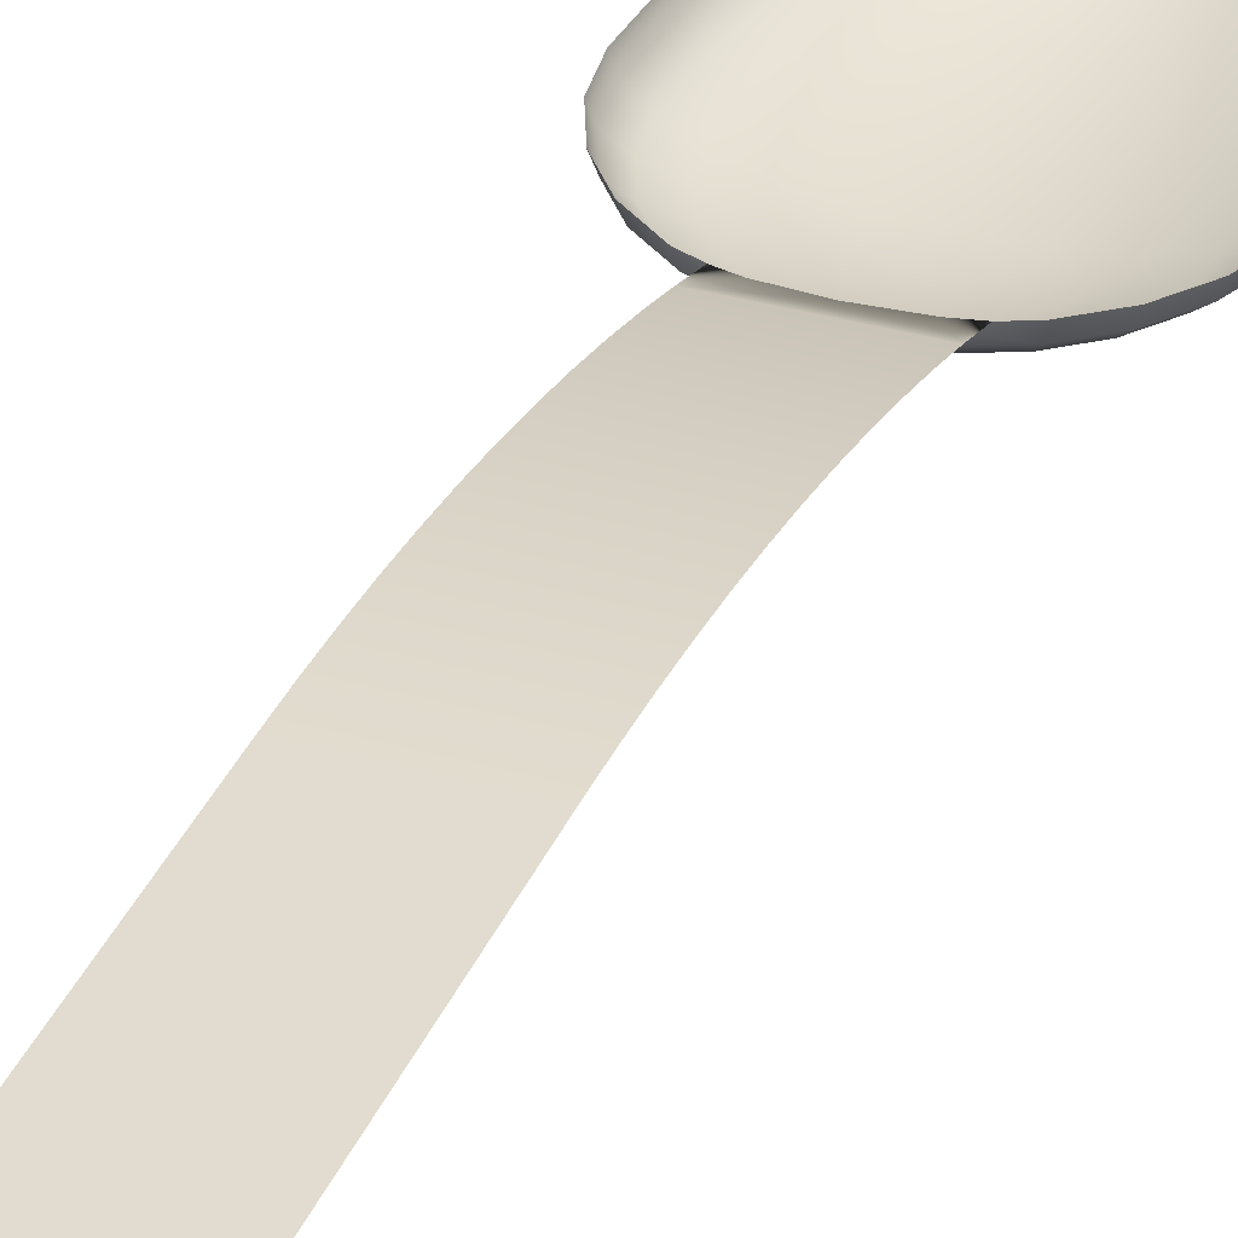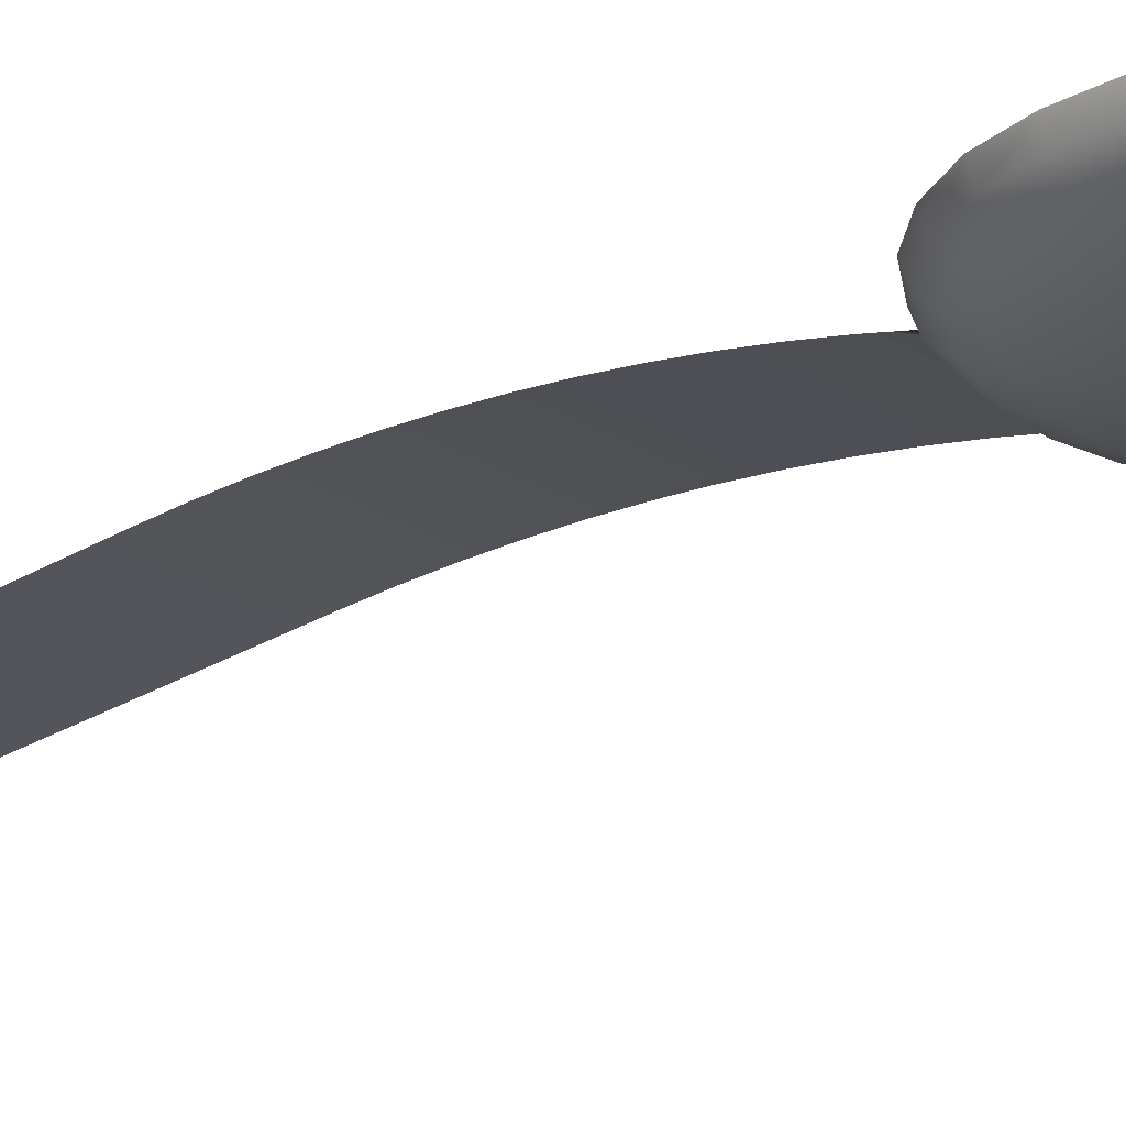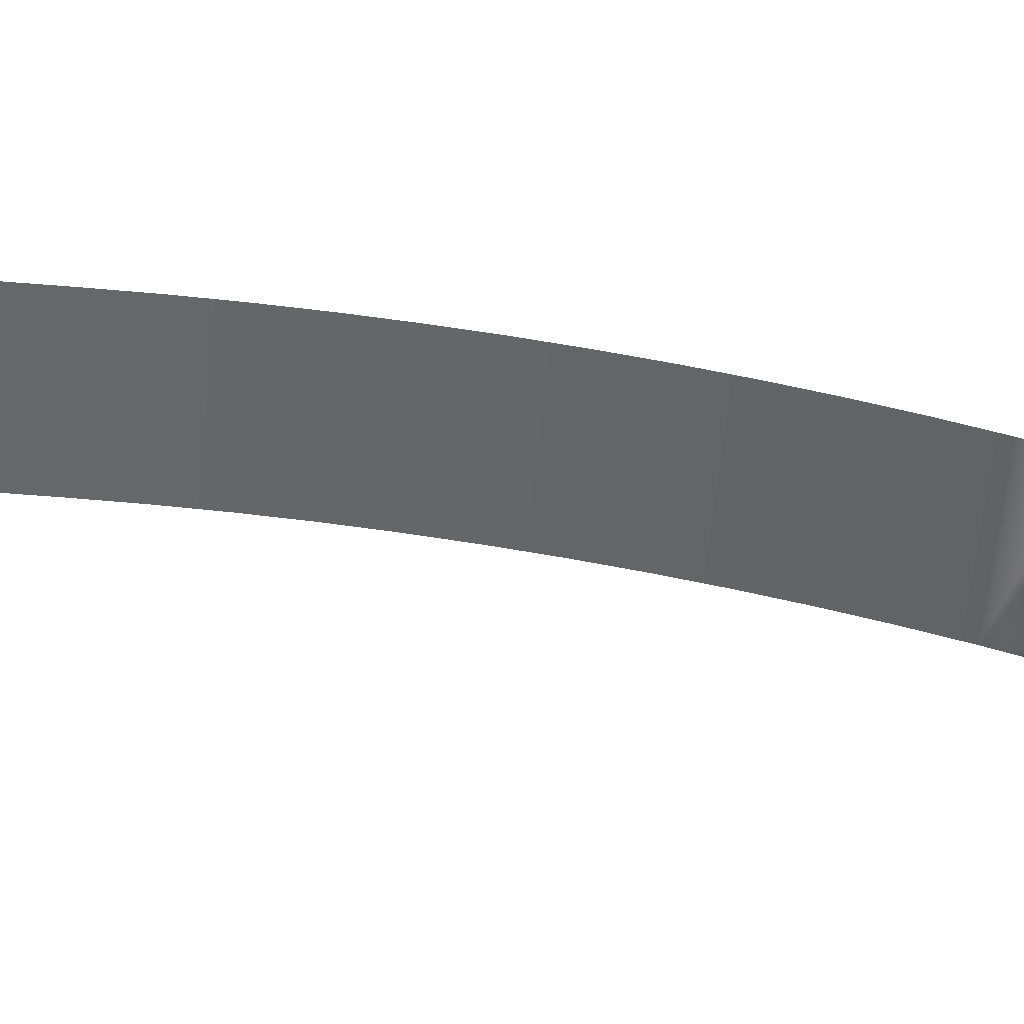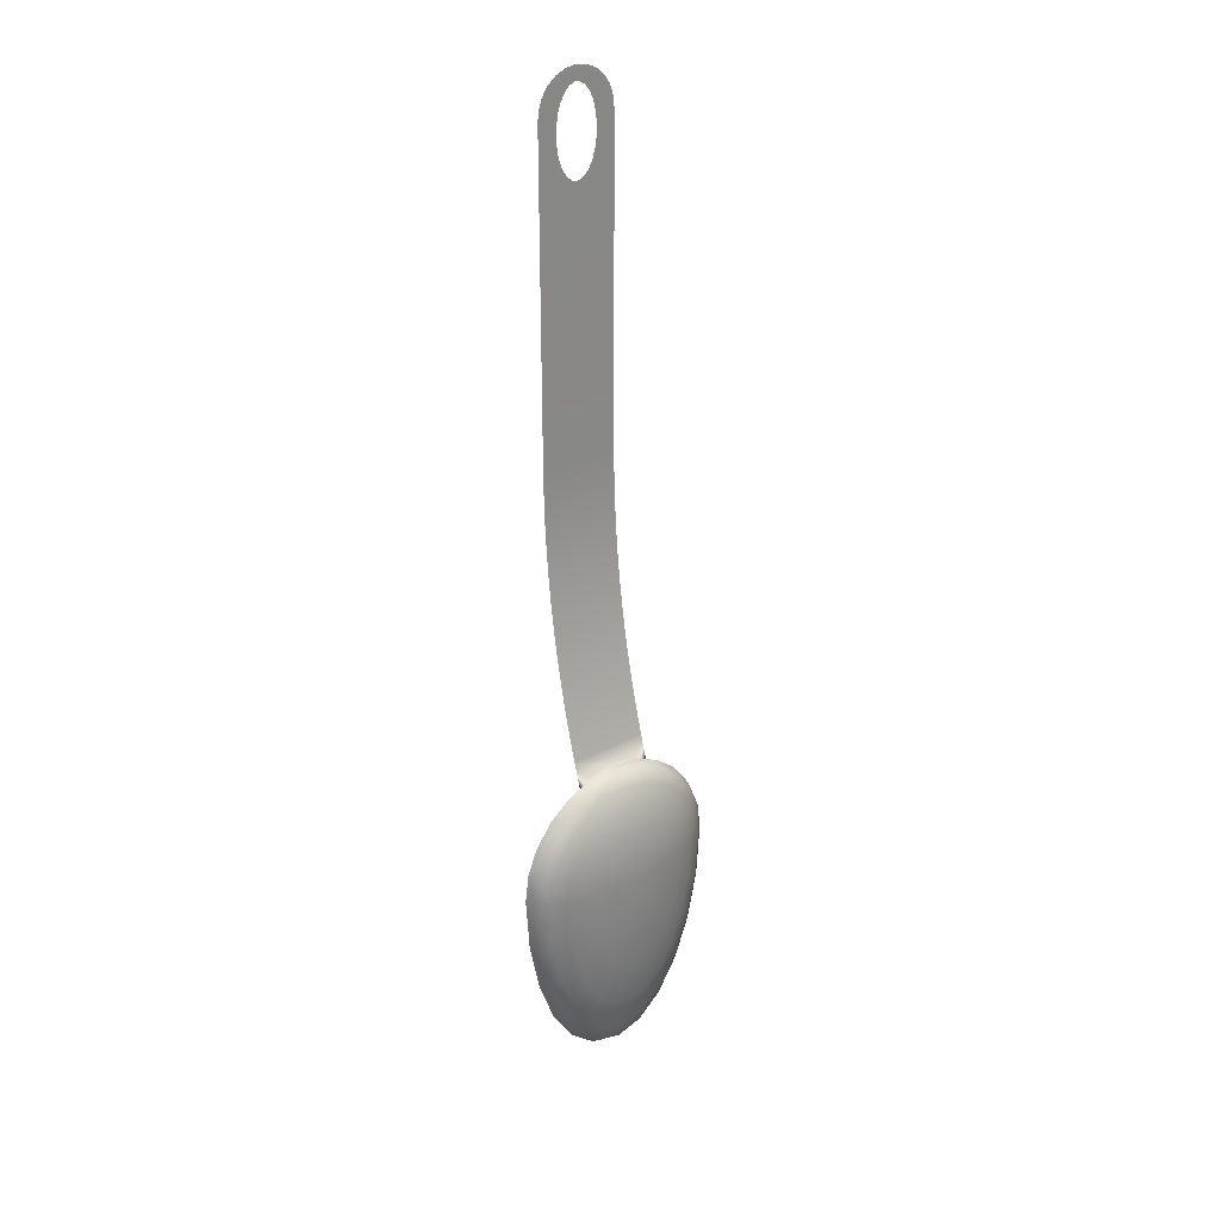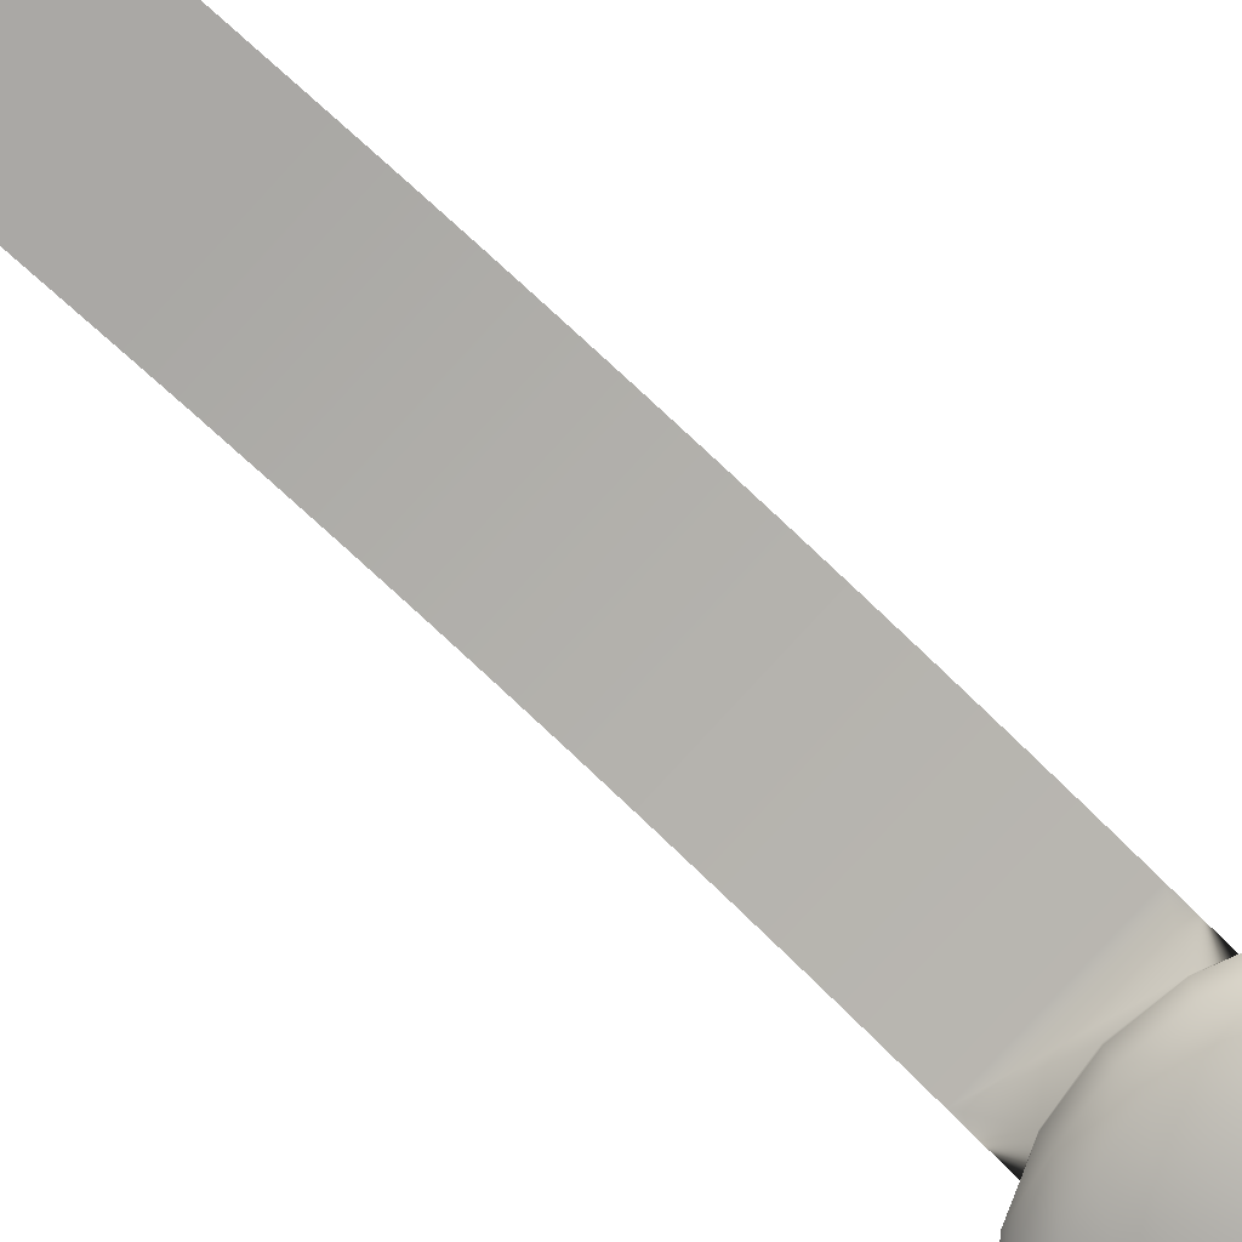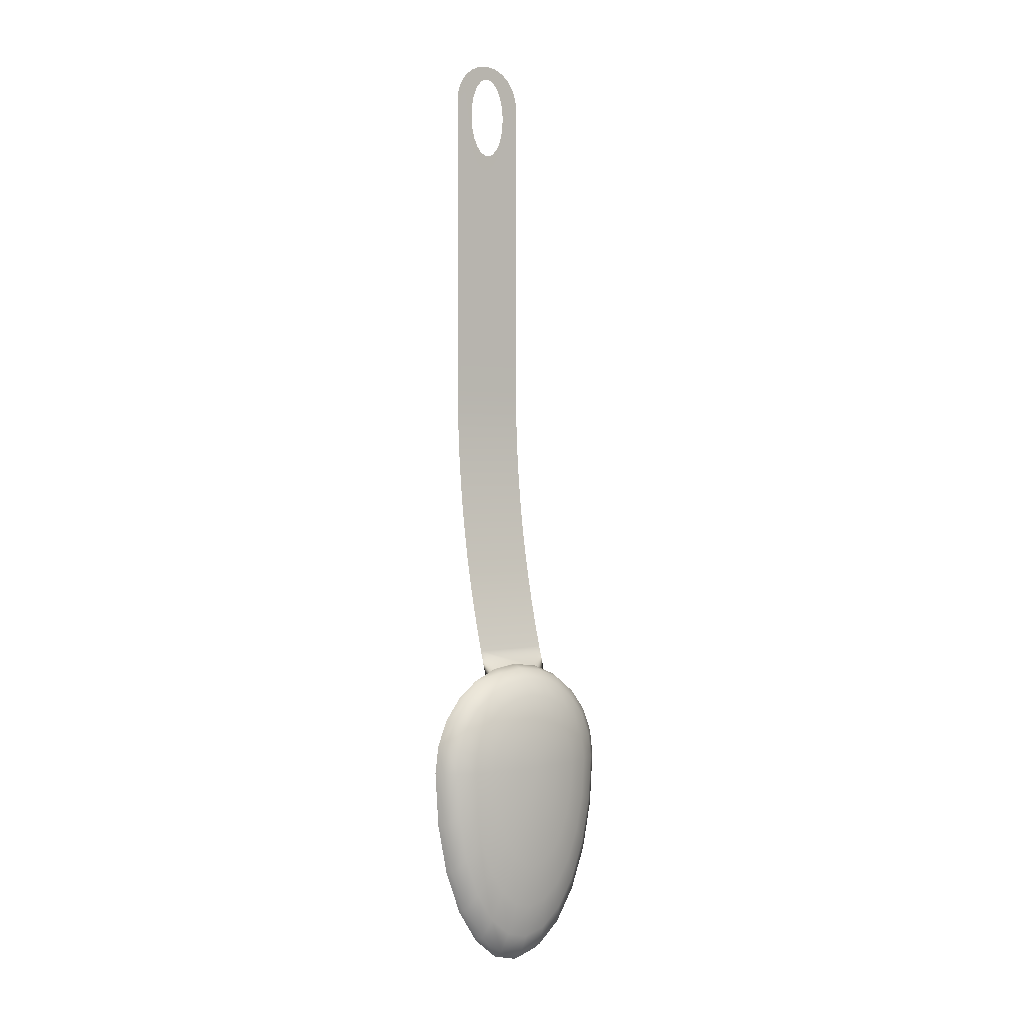
<metadata>
{"format":"obj","ext":"obj","renderer":"f3d","projection":"perspective","resolution":1024,"background":"white","views":[{"elev":34.6,"azim":-159.1,"up":"+Z"},{"elev":-25.1,"azim":-44.7,"up":"+Z"},{"elev":-52.0,"azim":-95.3,"up":"+Z"},{"elev":27.9,"azim":140.1,"up":"+Y"},{"elev":-75.0,"azim":-132.0,"up":"+Z"},{"elev":1.6,"azim":140.9,"up":"+Y"}]}
</metadata>
<code>
v -0 -0 0.88
v -0.7273 -0 0.914
v -0.7025 -0.3765 0.914
v -1.357 -0.7273 1.014
v -1.405 -0 1.014
v -1.919 -1.029 1.172
v -1.987 -0 1.172
v -2.351 -1.26 1.379
v -2.434 0 1.379
v -2.622 -1.405 1.619
v -2.714 0 1.619
v -2.81 0 1.878
v -2.714 -1.455 1.878
v -0.6298 -0.7273 0.914
v -1.217 -1.405 1.014
v -1.721 -1.987 1.172
v -2.107 -2.434 1.379
v -2.351 -2.714 1.619
v -2.434 -2.81 1.878
v -0.5143 -1.029 0.914
v -0.9935 -1.987 1.014
v -1.405 -2.81 1.172
v -1.721 -3.442 1.379
v -1.919 -3.839 1.619
v -1.987 -3.974 1.878
v -0.3636 -1.26 0.914
v -0.7025 -2.434 1.014
v -0.9935 -3.442 1.172
v -1.217 -4.215 1.379
v -1.357 -4.701 1.619
v -1.405 -4.867 1.878
v -0.1882 -1.405 0.914
v -0.3636 -2.714 1.014
v -0.5143 -3.839 1.172
v -0.6298 -4.701 1.379
v -0.7025 -5.244 1.619
v -0.7273 -5.429 1.878
v 0 -1.455 0.914
v 0 -2.81 1.014
v 0 -3.974 1.172
v -0 -4.867 1.379
v -0 -5.429 1.619
v -0 -5.62 1.878
v 0.1882 -1.405 0.914
v 0.3636 -2.714 1.014
v 0.5143 -3.839 1.172
v 0.6298 -4.701 1.379
v 0.7025 -5.244 1.619
v 0.7273 -5.429 1.878
v 0.3636 -1.26 0.914
v 0.7025 -2.434 1.014
v 0.9935 -3.442 1.172
v 1.217 -4.215 1.379
v 1.357 -4.701 1.619
v 1.405 -4.867 1.878
v 0.5143 -1.029 0.914
v 0.9935 -1.987 1.014
v 1.405 -2.81 1.172
v 1.721 -3.442 1.379
v 1.919 -3.839 1.619
v 1.987 -3.974 1.878
v 0.6298 -0.7273 0.914
v 1.217 -1.405 1.014
v 1.721 -1.987 1.172
v 2.107 -2.434 1.379
v 2.351 -2.714 1.619
v 2.434 -2.81 1.878
v 0.7025 -0.3765 0.914
v 1.357 -0.7273 1.014
v 1.919 -1.029 1.172
v 2.351 -1.26 1.379
v 2.622 -1.405 1.619
v 2.714 -1.455 1.878
v 0.7273 -0 0.914
v 1.405 -0 1.014
v 1.987 -0 1.172
v 2.434 -0 1.379
v 2.714 -0 1.619
v 2.81 -0 1.878
v 0.7025 0.1882 0.914
v 0.6298 0.3636 0.914
v 1.217 0.7025 1.014
v 1.357 0.3636 1.014
v 1.721 0.9935 1.172
v 1.919 0.5143 1.172
v 2.107 1.217 1.379
v 2.351 0.6298 1.379
v 2.351 1.357 1.619
v 2.622 0.7025 1.619
v 2.714 0.7273 1.878
v 2.434 1.405 1.878
v 0.5143 0.5143 0.914
v 0.9935 0.9935 1.014
v 1.405 1.405 1.172
v 1.721 1.721 1.379
v 1.919 1.919 1.619
v 1.987 1.987 1.878
v 0.3636 0.6298 0.914
v 0.7025 1.217 1.014
v 0.9935 1.721 1.172
v 1.217 2.107 1.379
v 1.357 2.351 1.619
v 1.405 2.434 1.878
v 0.1882 0.7025 0.914
v 0.3636 1.357 1.014
v 0.5143 1.919 1.172
v 0.6298 2.351 1.379
v 0.7025 2.622 1.619
v 0.7273 2.714 1.878
v 1.066 2.574 1.878
v 0 0.7273 0.914
v 0 1.405 1.014
v 0 1.987 1.172
v 0 2.434 1.379
v 0 2.714 1.619
v -0 2.81 1.878
v -0.1882 0.7025 0.914
v -0.3636 1.357 1.014
v -0.5143 1.919 1.172
v -0.6298 2.351 1.379
v -0.7025 2.622 1.619
v -0.7273 2.714 1.878
v -0.3636 0.6298 0.914
v -0.7025 1.217 1.014
v -0.9935 1.721 1.172
v -1.217 2.107 1.379
v -1.357 2.351 1.619
v -1.405 2.434 1.878
v -1.066 2.574 1.878
v -0.5143 0.5143 0.914
v -0.9935 0.9935 1.014
v -1.405 1.405 1.172
v -1.721 1.721 1.379
v -1.919 1.919 1.619
v -1.987 1.987 1.878
v -0.6298 0.3636 0.914
v -1.217 0.7025 1.014
v -1.721 0.9935 1.172
v -2.107 1.217 1.379
v -2.351 1.357 1.619
v -2.434 1.405 1.878
v -0.7025 0.1882 0.914
v -1.357 0.3636 1.014
v -1.919 0.5143 1.172
v -2.351 0.6298 1.379
v -2.622 0.7025 1.619
v -2.714 0.7273 1.878
v 1.066 9.988 3.129
v -1.066 10.67 3.138
v -1.066 9.988 3.129
v 1.066 10.67 3.138
v 1.066 9.303 3.102
v -1.066 9.303 3.102
v 1.066 8.618 3.058
v -1.066 8.618 3.058
v 1.066 7.935 2.997
v -1.066 7.935 2.997
v 1.066 7.254 2.917
v -1.066 7.254 2.917
v 1.066 6.575 2.821
v -1.066 6.575 2.821
v -1.066 5.899 2.707
v 1.066 5.899 2.707
v 1.066 5.226 2.575
v -1.066 5.226 2.575
v 1.066 4.556 2.426
v -1.066 4.556 2.426
v 1.066 3.891 2.26
v -1.066 3.891 2.26
v -1.066 3.23 2.077
v 1.066 3.23 2.077
v -0.7273 2.714 1.92
v -0 2.81 1.949
v 0.7273 2.714 1.92
v -1.066 18.72 3.138
v -1.045 19.01 3.138
v -0.9473 19.28 3.138
v -0.5147 17.93 3.138
v -0.5606 18.2 3.138
v -0.7794 19.52 3.138
v -0.5682 18.48 3.138
v -0.4338 17.69 3.138
v -0.3233 17.5 3.138
v -0.1908 17.37 3.138
v -0.04525 17.31 3.138
v 0.1033 17.32 3.138
v 0.2449 17.41 3.138
v 0.3698 17.56 3.138
v 0.4694 17.78 3.138
v 0.5371 18.03 3.138
v 0.5682 18.31 3.138
v 0.7794 19.52 3.138
v 0.9473 19.28 3.138
v 1.045 19.01 3.138
v 1.066 18.72 3.138
v -0.554 19.7 3.138
v -0.5371 18.76 3.138
v -0.2876 19.82 3.138
v -0.4694 19.02 3.138
v -0.3698 19.23 3.138
v -0.2449 19.38 3.138
v 0 19.86 3.138
v -0.1033 19.47 3.138
v 0.04525 19.49 3.138
v 0.2876 19.82 3.138
v 0.1908 19.43 3.138
v 0.3233 19.3 3.138
v 0.554 19.7 3.138
v 0.4338 19.11 3.138
v 0.5147 18.87 3.138
v 0.5606 18.6 3.138
f 1 2 3
f 4 2 5
f 2 4 3
f 6 5 7
f 5 6 4
f 8 7 9
f 7 8 6
f 10 9 11
f 9 10 8
f 10 12 13
f 12 10 11
f 1 3 14
f 15 3 4
f 3 15 14
f 16 4 6
f 4 16 15
f 17 6 8
f 6 17 16
f 18 8 10
f 8 18 17
f 18 13 19
f 13 18 10
f 1 14 20
f 21 14 15
f 14 21 20
f 22 15 16
f 15 22 21
f 23 16 17
f 16 23 22
f 24 17 18
f 17 24 23
f 24 19 25
f 19 24 18
f 1 20 26
f 27 20 21
f 20 27 26
f 28 21 22
f 21 28 27
f 29 22 23
f 22 29 28
f 30 23 24
f 23 30 29
f 30 25 31
f 25 30 24
f 1 26 32
f 33 26 27
f 26 33 32
f 34 27 28
f 27 34 33
f 35 28 29
f 28 35 34
f 36 29 30
f 29 36 35
f 31 36 30
f 36 31 37
f 38 1 32
f 39 32 33
f 32 39 38
f 40 33 34
f 33 40 39
f 41 34 35
f 34 41 40
f 42 35 36
f 35 42 41
f 37 42 36
f 42 37 43
f 44 1 38
f 45 38 39
f 38 45 44
f 46 39 40
f 39 46 45
f 47 40 41
f 40 47 46
f 48 41 42
f 41 48 47
f 43 48 42
f 48 43 49
f 50 1 44
f 45 50 44
f 50 45 51
f 46 51 45
f 51 46 52
f 47 52 46
f 52 47 53
f 48 53 47
f 53 48 54
f 49 54 48
f 54 49 55
f 56 1 50
f 51 56 50
f 56 51 57
f 52 57 51
f 57 52 58
f 53 58 52
f 58 53 59
f 54 59 53
f 59 54 60
f 61 54 55
f 54 61 60
f 62 1 56
f 57 62 56
f 62 57 63
f 58 63 57
f 63 58 64
f 59 64 58
f 64 59 65
f 60 65 59
f 65 60 66
f 67 60 61
f 60 67 66
f 68 1 62
f 63 68 62
f 68 63 69
f 64 69 63
f 69 64 70
f 65 70 64
f 70 65 71
f 66 71 65
f 71 66 72
f 73 66 67
f 66 73 72
f 74 1 68
f 69 74 68
f 74 69 75
f 70 75 69
f 75 70 76
f 71 76 70
f 76 71 77
f 72 77 71
f 77 72 78
f 79 72 73
f 72 79 78
f 74 80 1
f 80 81 1
f 80 82 81
f 82 80 83
f 83 84 82
f 84 83 85
f 85 86 84
f 86 85 87
f 87 88 86
f 88 87 89
f 90 88 89
f 88 90 91
f 81 92 1
f 81 93 92
f 93 81 82
f 82 94 93
f 94 82 84
f 84 95 94
f 95 84 86
f 86 96 95
f 96 86 88
f 91 96 88
f 96 91 97
f 92 98 1
f 92 99 98
f 99 92 93
f 93 100 99
f 100 93 94
f 94 101 100
f 101 94 95
f 95 102 101
f 102 95 96
f 97 102 96
f 102 97 103
f 98 104 1
f 98 105 104
f 105 98 99
f 99 106 105
f 106 99 100
f 100 107 106
f 107 100 101
f 101 108 107
f 108 101 102
f 103 108 102
f 108 103 109
f 109 103 110
f 104 111 1
f 104 112 111
f 112 104 105
f 112 106 113
f 106 112 105
f 106 114 113
f 114 106 107
f 107 115 114
f 115 107 108
f 109 115 108
f 115 109 116
f 111 117 1
f 117 112 118
f 112 117 111
f 118 113 119
f 113 118 112
f 119 114 120
f 114 119 113
f 120 115 121
f 115 120 114
f 116 121 115
f 121 116 122
f 1 117 123
f 123 118 124
f 118 123 117
f 124 119 125
f 119 124 118
f 125 120 126
f 120 125 119
f 126 121 127
f 121 126 120
f 122 127 121
f 127 122 128
f 128 122 129
f 1 123 130
f 130 124 131
f 124 130 123
f 131 125 132
f 125 131 124
f 132 126 133
f 126 132 125
f 133 127 134
f 127 133 126
f 128 134 127
f 134 128 135
f 1 130 136
f 136 131 137
f 131 136 130
f 137 132 138
f 132 137 131
f 138 133 139
f 133 138 132
f 139 134 140
f 134 139 133
f 134 141 140
f 141 134 135
f 1 136 142
f 142 137 143
f 137 142 136
f 143 138 144
f 138 143 137
f 144 139 145
f 139 144 138
f 145 140 146
f 140 145 139
f 140 147 146
f 147 140 141
f 1 142 2
f 74 83 80
f 83 74 75
f 75 85 83
f 85 75 76
f 76 87 85
f 87 76 77
f 77 89 87
f 89 77 78
f 90 78 79
f 78 90 89
f 2 143 5
f 143 2 142
f 5 144 7
f 144 5 143
f 7 145 9
f 145 7 144
f 9 146 11
f 146 9 145
f 146 12 11
f 12 146 147
f 148 149 150
f 149 148 151
f 152 150 153
f 150 152 148
f 154 153 155
f 153 154 152
f 156 155 157
f 155 156 154
f 158 157 159
f 157 158 156
f 160 159 161
f 159 160 158
f 162 160 161
f 160 162 163
f 164 162 165
f 162 164 163
f 166 165 167
f 165 166 164
f 168 167 169
f 167 168 166
f 170 168 169
f 168 170 171
f 170 172 171
f 172 170 129
f 171 172 173
f 171 173 174
f 171 174 110
f 129 122 172
f 122 116 172
f 173 172 116
f 173 116 109
f 173 109 174
f 109 110 174
f 151 175 149
f 175 151 176
f 176 151 177
f 177 151 178
f 177 178 179
f 177 179 180
f 180 179 181
f 178 151 182
f 182 151 183
f 183 151 184
f 184 151 185
f 185 151 186
f 186 151 187
f 187 151 188
f 188 151 189
f 189 151 190
f 190 151 191
f 191 151 192
f 192 151 193
f 193 151 194
f 194 151 195
f 181 196 180
f 196 181 197
f 196 197 198
f 198 197 199
f 198 199 200
f 198 200 201
f 198 201 202
f 202 201 203
f 202 203 204
f 202 204 205
f 205 204 206
f 205 206 207
f 205 207 208
f 208 207 209
f 208 209 210
f 208 210 211
f 208 211 192
f 192 211 191

</code>
